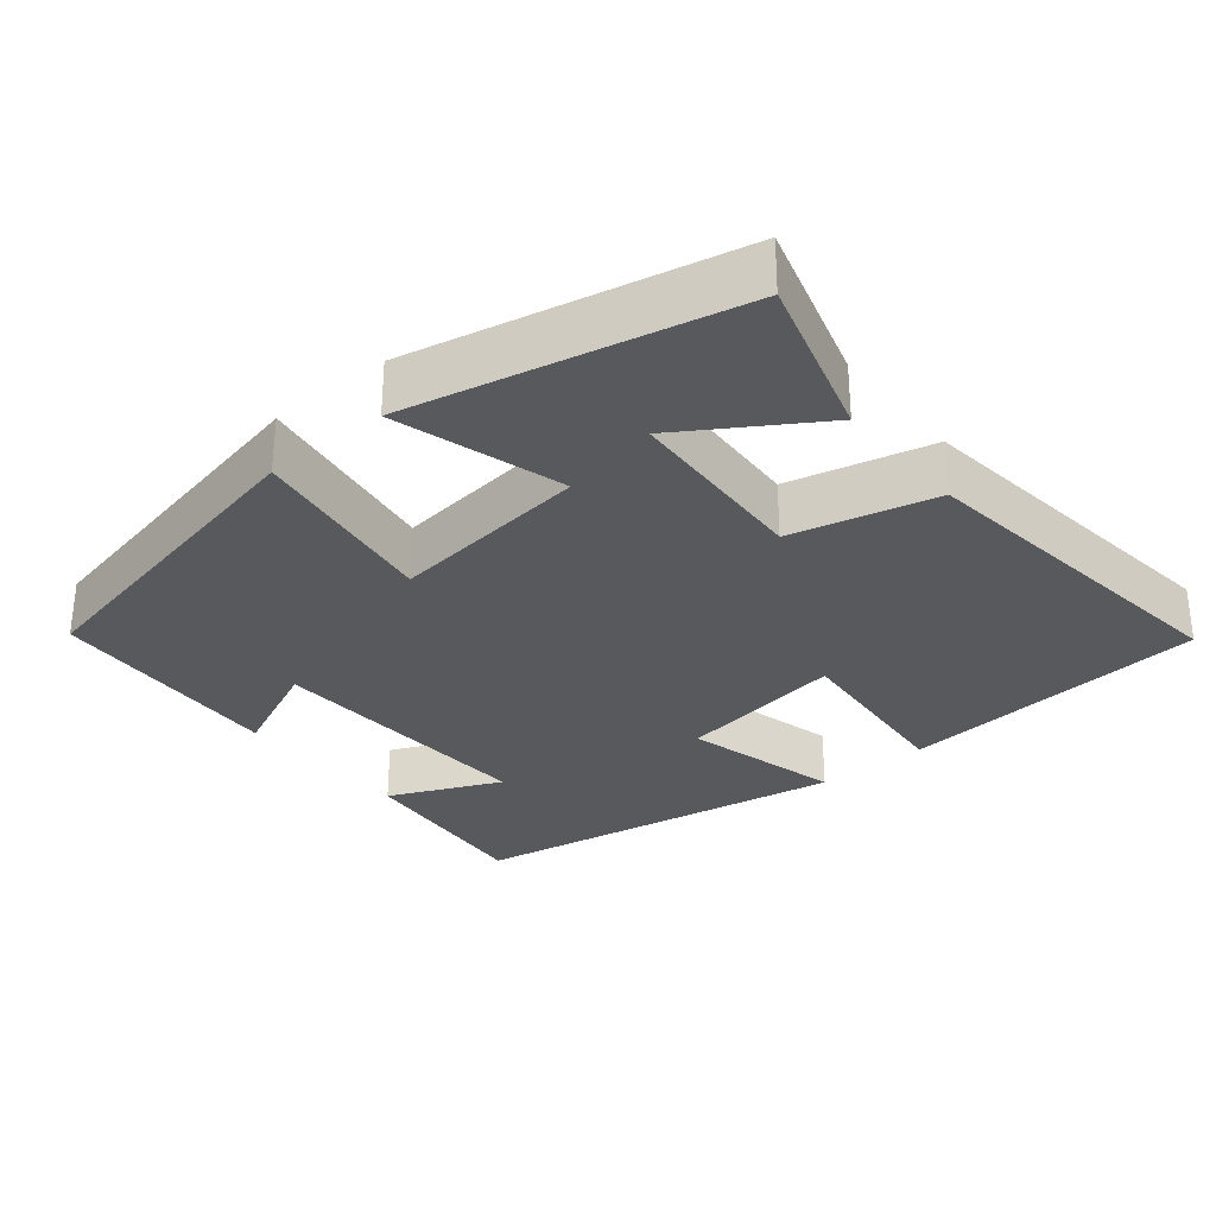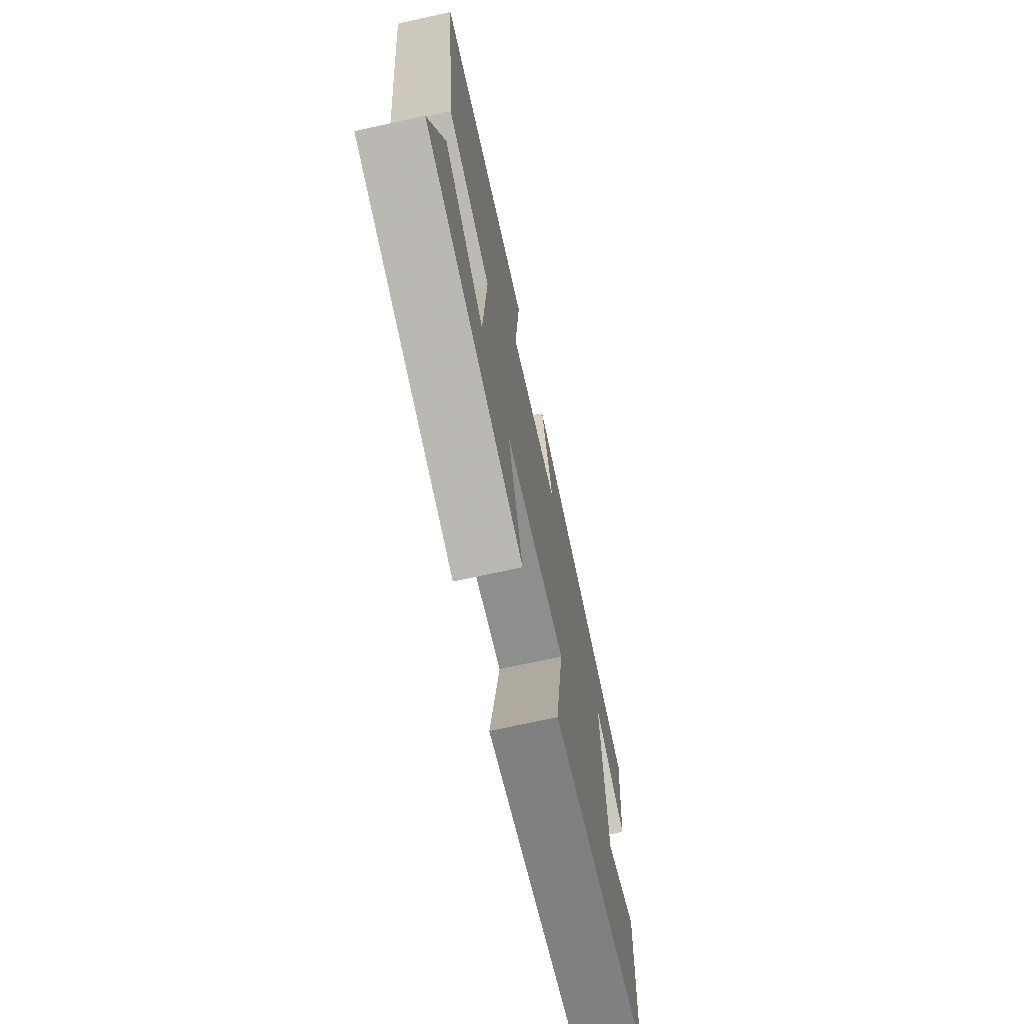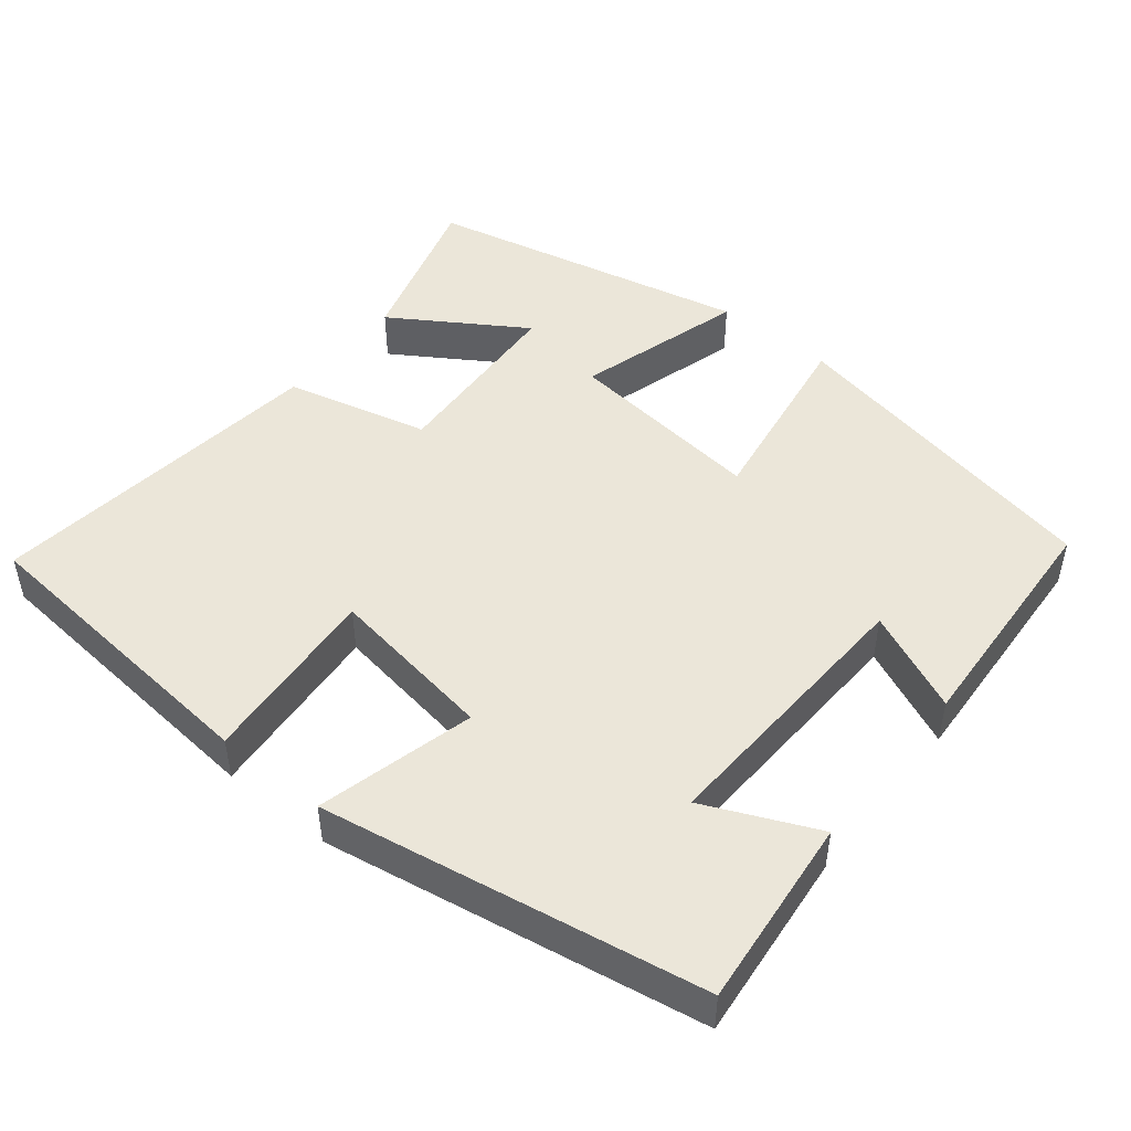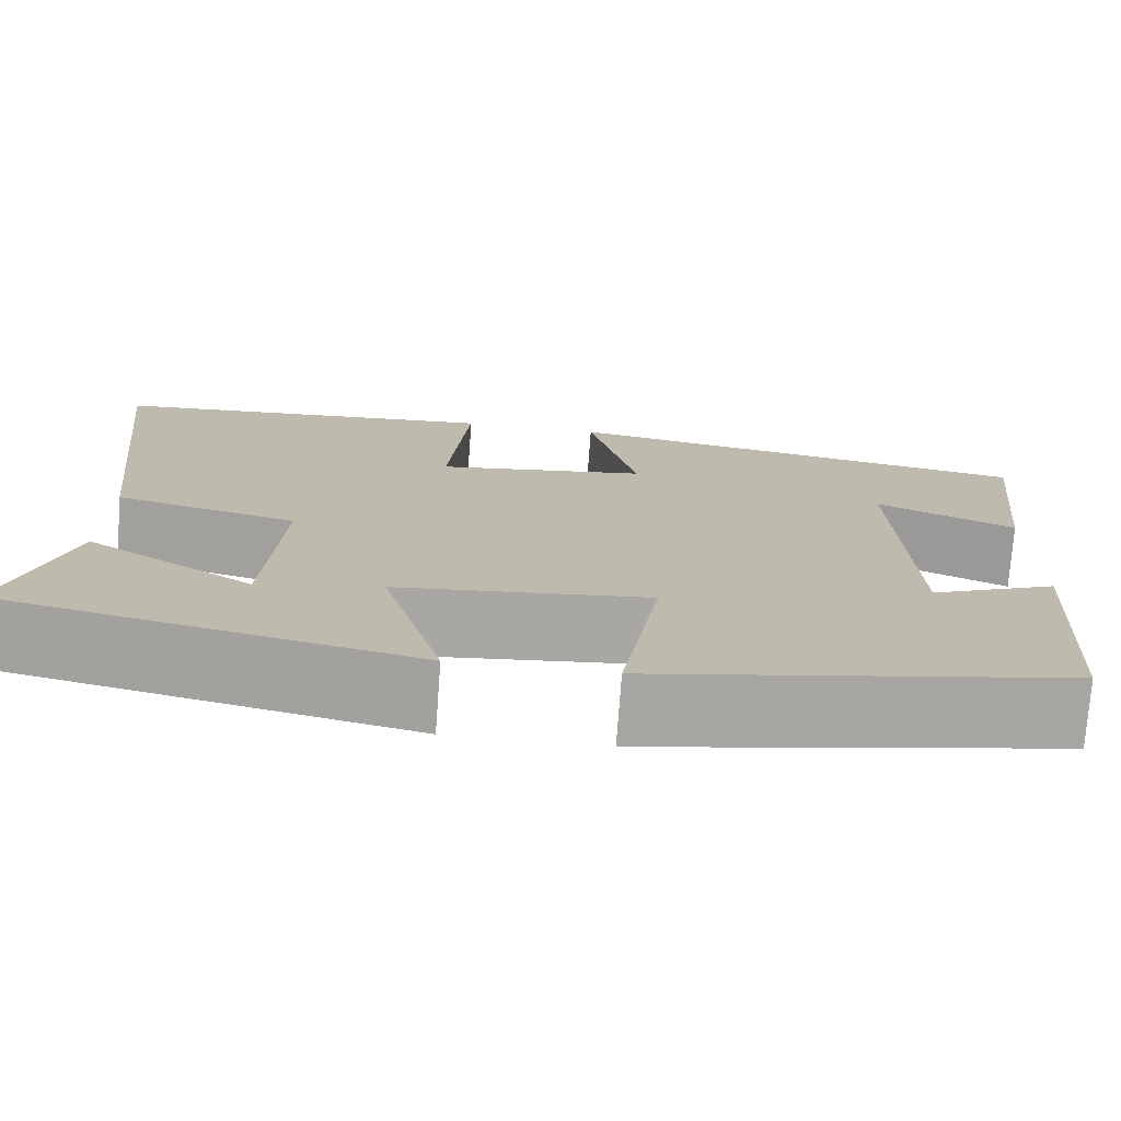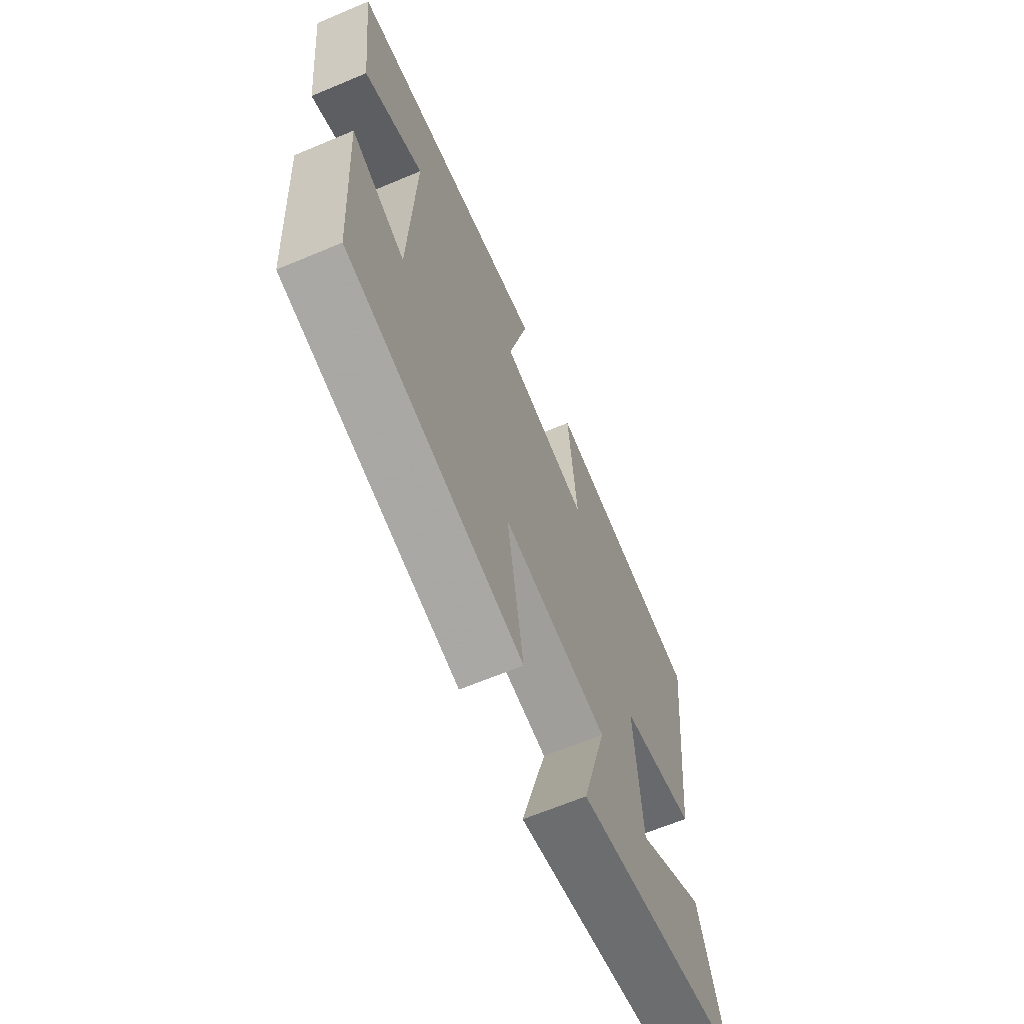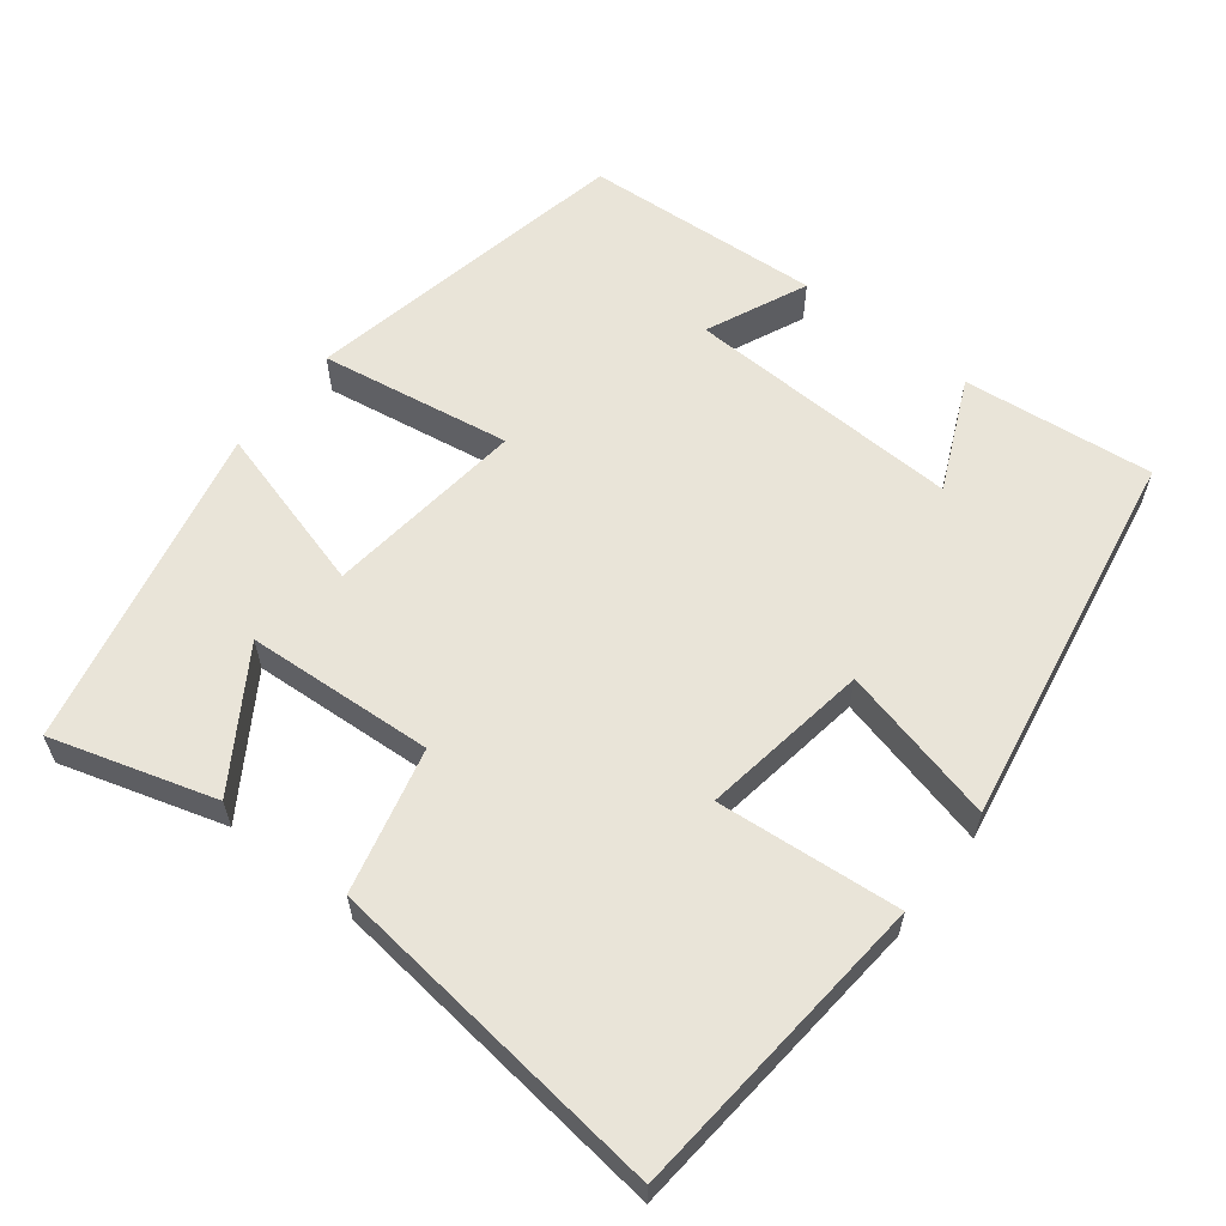
<metadata>
{"format":"obj","ext":"obj","renderer":"f3d","projection":"perspective","resolution":1024,"background":"white","views":[{"elev":-30.2,"azim":-140.2,"up":"+Y"},{"elev":-70.9,"azim":-77.6,"up":"+Z"},{"elev":47.7,"azim":39.2,"up":"+Y"},{"elev":-74.7,"azim":-4.2,"up":"+Z"},{"elev":-65.3,"azim":112.9,"up":"+Z"},{"elev":60.0,"azim":-51.9,"up":"+Y"}]}
</metadata>
<code>
v -0.552 0.07 0.464
v -0.135 0.07 0.5
v -0.157 0.07 0.254
v 0.069 0.07 0.288
v 0.017 0.07 0.5
v 0.528 0.07 0.409
v 0.5 0.07 0.153
v 0.35 0.07 0.221
v 0.364 0.07 -0.151
v 0.5 0.07 -0.091
v 0.479 0.07 -0.412
v 0.034 0.07 -0.5
v 0.076 0.07 -0.243
v -0.194 0.07 -0.273
v -0.13 0.07 -0.5
v -0.566 0.07 -0.402
v -0.5 0.07 -0.183
v -0.323 0.07 -0.297
v -0.307 0.07 -0.045
v -0.5 0.07 0.003
v -0.552 0 0.464
v -0.135 0 0.5
v -0.157 0 0.254
v 0.069 0 0.288
v 0.017 0 0.5
v 0.528 0 0.409
v 0.5 0 0.153
v 0.35 0 0.221
v 0.364 0 -0.151
v 0.5 0 -0.091
v 0.479 0 -0.412
v 0.034 0 -0.5
v 0.076 0 -0.243
v -0.194 0 -0.273
v -0.13 0 -0.5
v -0.566 0 -0.402
v -0.5 0 -0.183
v -0.323 0 -0.297
v -0.307 0 -0.045
v -0.5 0 0.003
f 19 20 1 2
f 18 19 2 3
f 15 16 17 18
f 14 15 18
f 14 18 3 4
f 13 14 4
f 11 12 13
f 11 13 4
f 9 10 11
f 9 11 4 5
f 8 9 5
f 5 6 7 8
f 22 21 40 39
f 23 22 39 38
f 38 37 36 35
f 38 35 34
f 24 23 38 34
f 24 34 33
f 33 32 31
f 24 33 31
f 31 30 29
f 25 24 31 29
f 25 29 28
f 28 27 26 25
f 1 21 22 2
f 2 22 23 3
f 3 23 24 4
f 4 24 25 5
f 5 25 26 6
f 6 26 27 7
f 7 27 28 8
f 8 28 29 9
f 9 29 30 10
f 10 30 31 11
f 11 31 32 12
f 12 32 33 13
f 13 33 34 14
f 14 34 35 15
f 15 35 36 16
f 16 36 37 17
f 17 37 38 18
f 18 38 39 19
f 19 39 40 20
f 20 40 21 1

</code>
